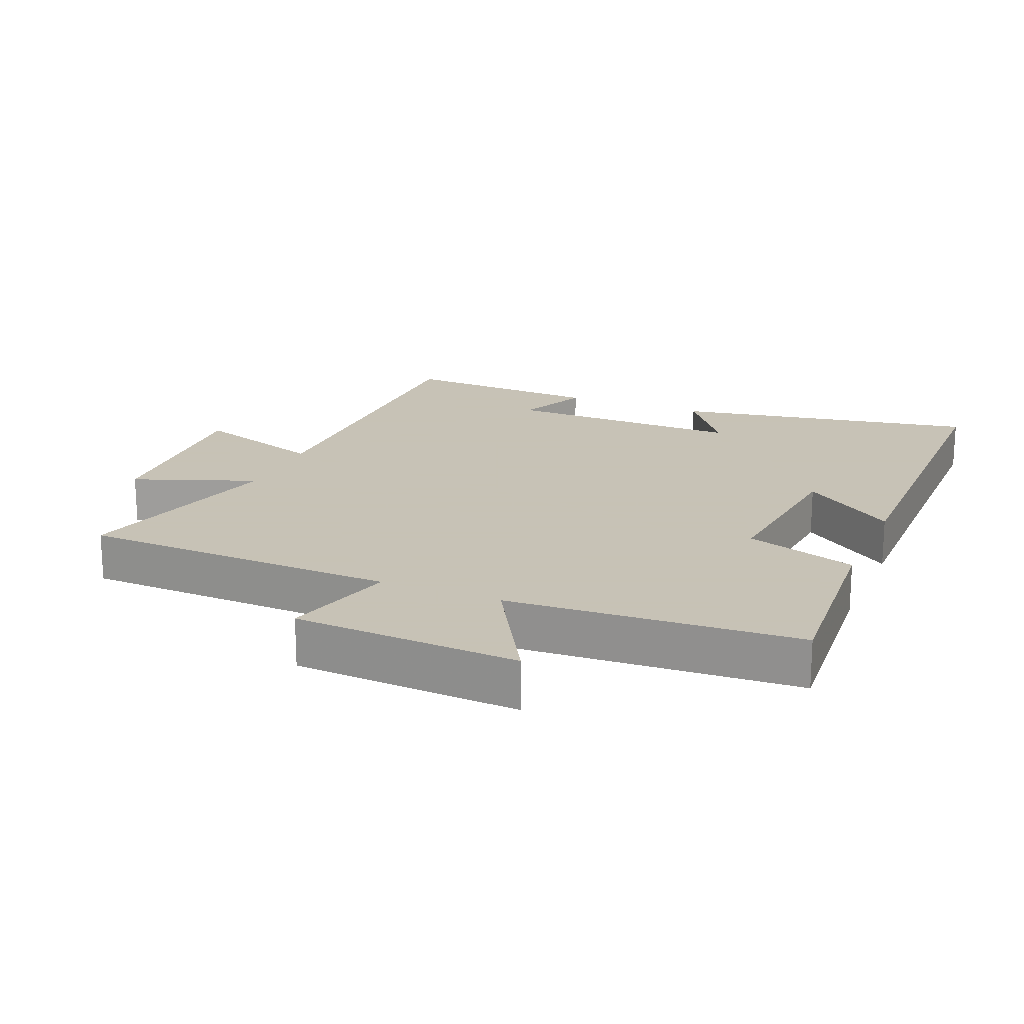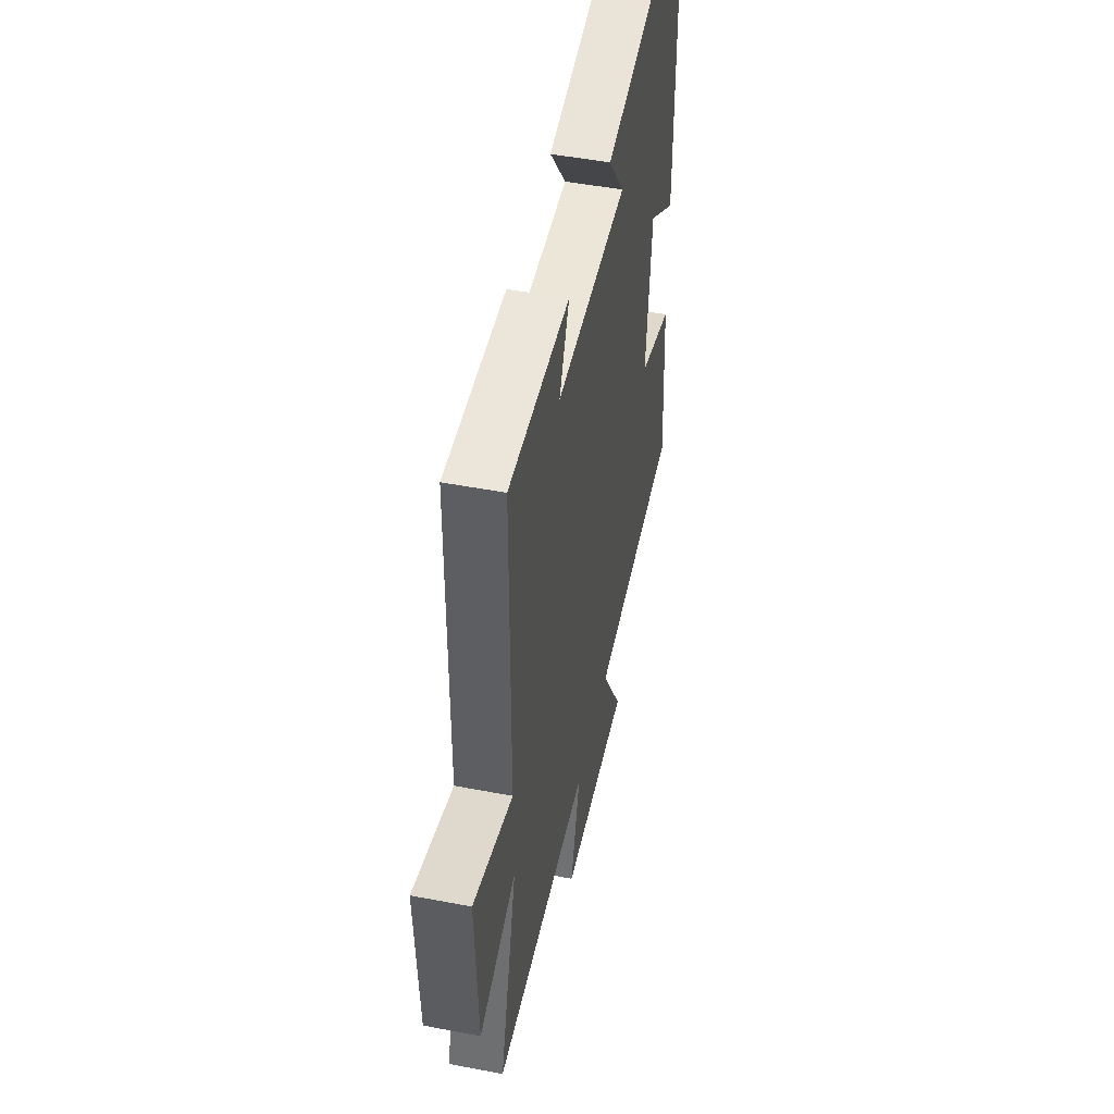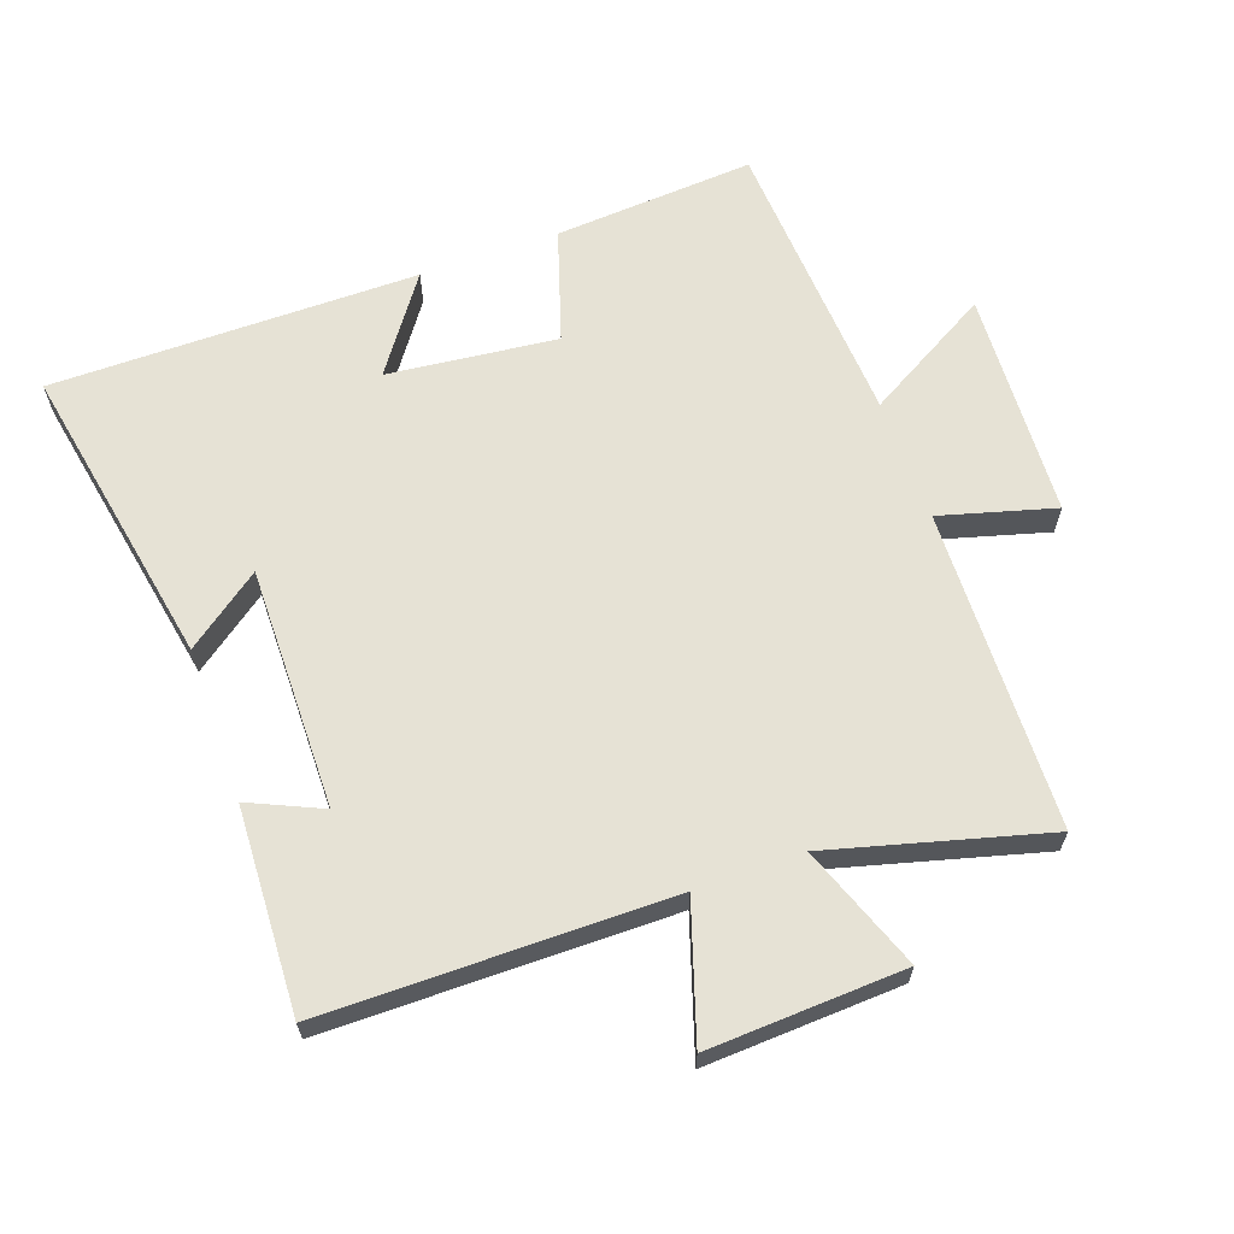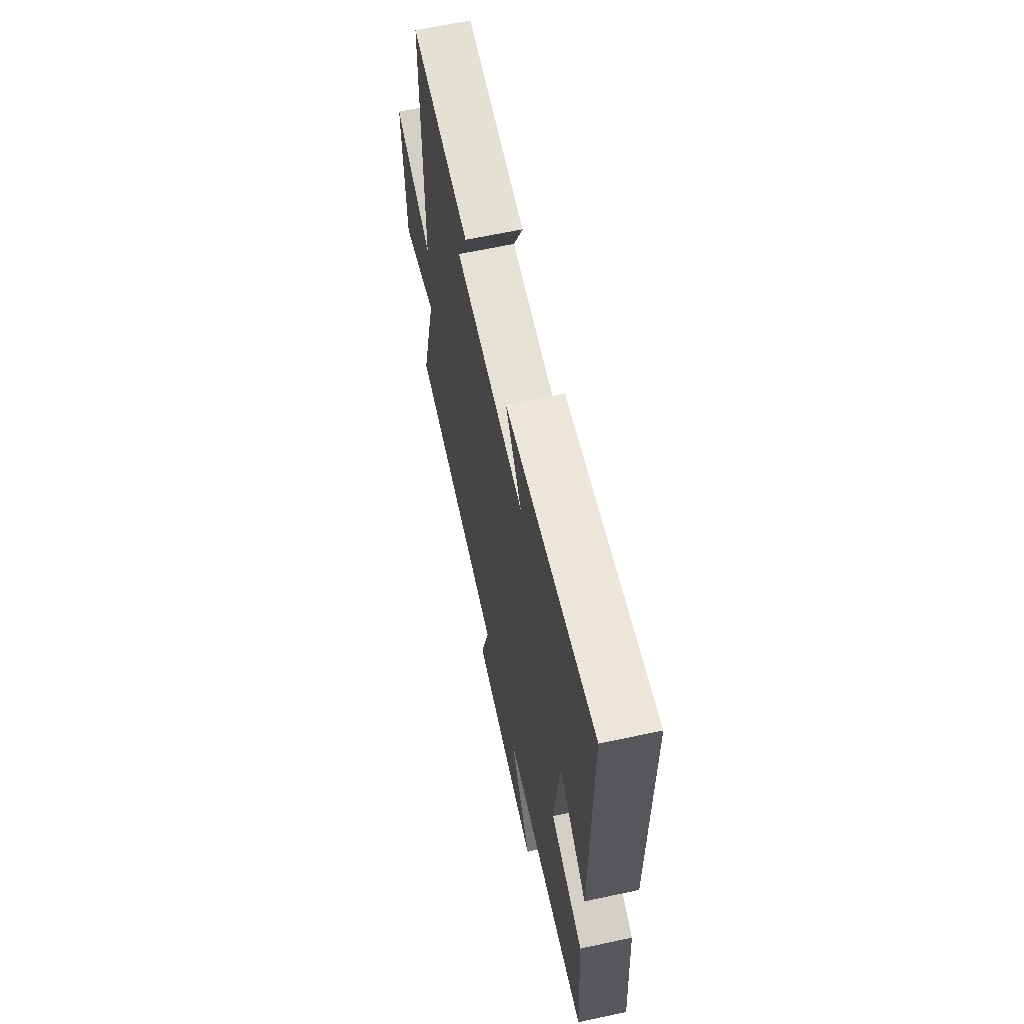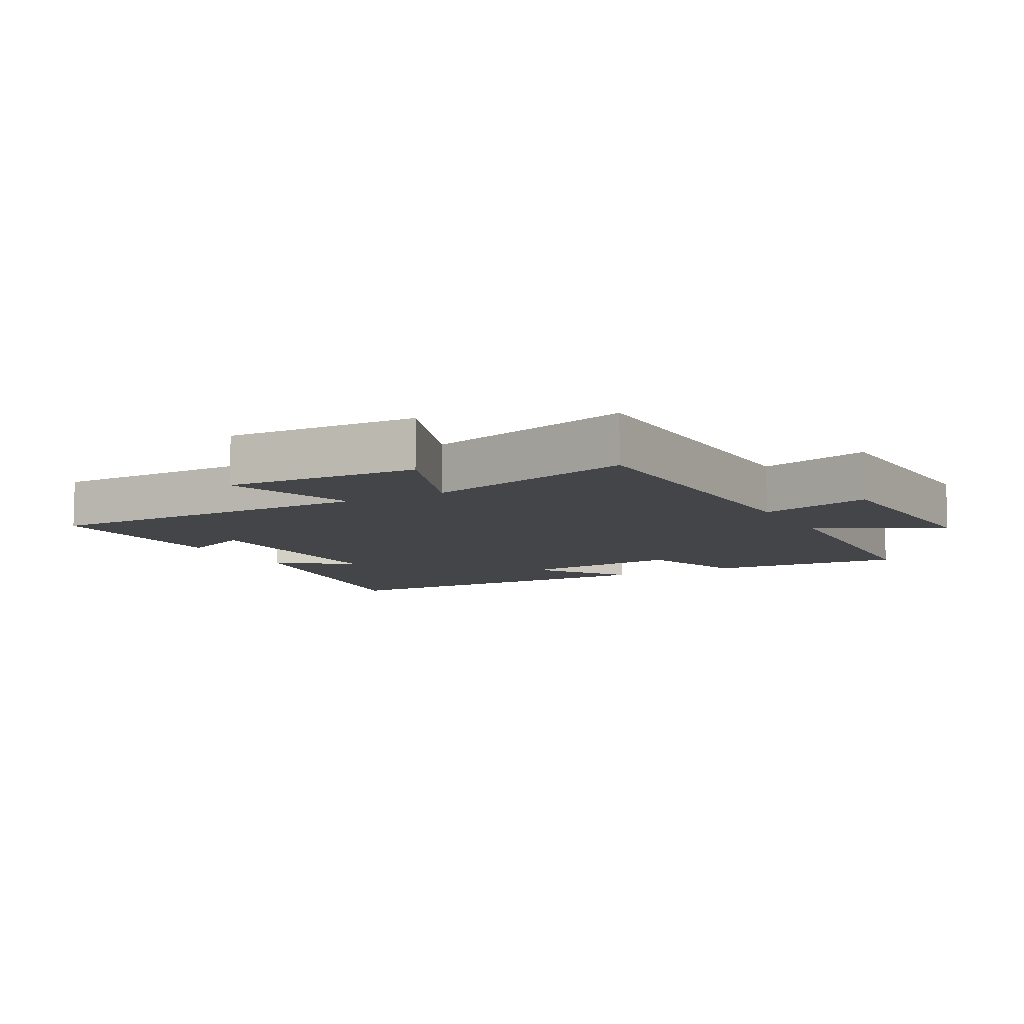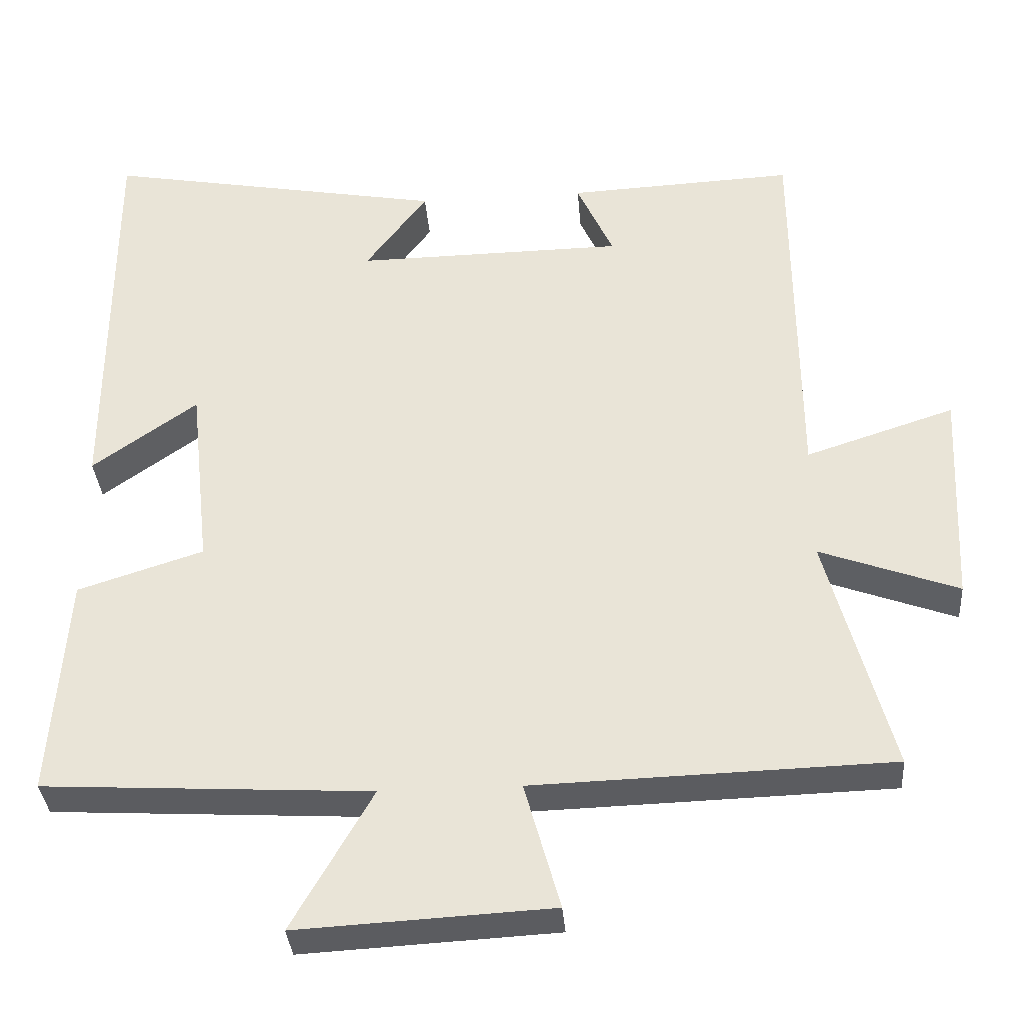
<metadata>
{"format":"obj","ext":"obj","renderer":"f3d","projection":"perspective","resolution":1024,"background":"white","views":[{"elev":19.1,"azim":-157.4,"up":"+Y"},{"elev":49.0,"azim":102.0,"up":"+Z"},{"elev":63.9,"azim":70.3,"up":"+Y"},{"elev":63.8,"azim":-102.2,"up":"+Z"},{"elev":-8.6,"azim":118.7,"up":"+Y"},{"elev":-34.9,"azim":4.5,"up":"+Z"}]}
</metadata>
<code>
v 0.497 0.07 0.514
v 0.5 0.07 -0.003
v 0.7 0.07 0.062
v 0.686 0.07 -0.232
v 0.5 0.07 -0.163
v 0.587 0.07 -0.486
v 0.106 0.07 -0.5
v 0.154 0.07 -0.671
v -0.188 0.07 -0.689
v -0.08 0.07 -0.5
v -0.521 0.07 -0.474
v -0.5 0.07 -0.173
v -0.331 0.07 -0.119
v -0.359 0.07 0.135
v -0.5 0.07 0.035
v -0.5 0.07 0.585
v -0.039 0.07 0.5
v -0.122 0.07 0.388
v 0.24 0.07 0.392
v 0.191 0.07 0.5
v 0.497 0 0.514
v 0.5 0 -0.003
v 0.7 0 0.062
v 0.686 0 -0.232
v 0.5 0 -0.163
v 0.587 0 -0.486
v 0.106 0 -0.5
v 0.154 0 -0.671
v -0.188 0 -0.689
v -0.08 0 -0.5
v -0.521 0 -0.474
v -0.5 0 -0.173
v -0.331 0 -0.119
v -0.359 0 0.135
v -0.5 0 0.035
v -0.5 0 0.585
v -0.039 0 0.5
v -0.122 0 0.388
v 0.24 0 0.392
v 0.191 0 0.5
f 19 20 1 2
f 18 19 2
f 16 17 18
f 15 16 18
f 14 15 18
f 13 14 18 2
f 12 13 2
f 11 12 2
f 10 11 2
f 7 8 9 10
f 5 6 7 10
f 5 10 2 3
f 3 4 5
f 22 21 40 39
f 22 39 38
f 38 37 36
f 38 36 35
f 38 35 34
f 22 38 34 33
f 22 33 32
f 22 32 31
f 22 31 30
f 30 29 28 27
f 30 27 26 25
f 23 22 30 25
f 25 24 23
f 1 21 22 2
f 2 22 23 3
f 3 23 24 4
f 4 24 25 5
f 5 25 26 6
f 6 26 27 7
f 7 27 28 8
f 8 28 29 9
f 9 29 30 10
f 10 30 31 11
f 11 31 32 12
f 12 32 33 13
f 13 33 34 14
f 14 34 35 15
f 15 35 36 16
f 16 36 37 17
f 17 37 38 18
f 18 38 39 19
f 19 39 40 20
f 20 40 21 1

</code>
